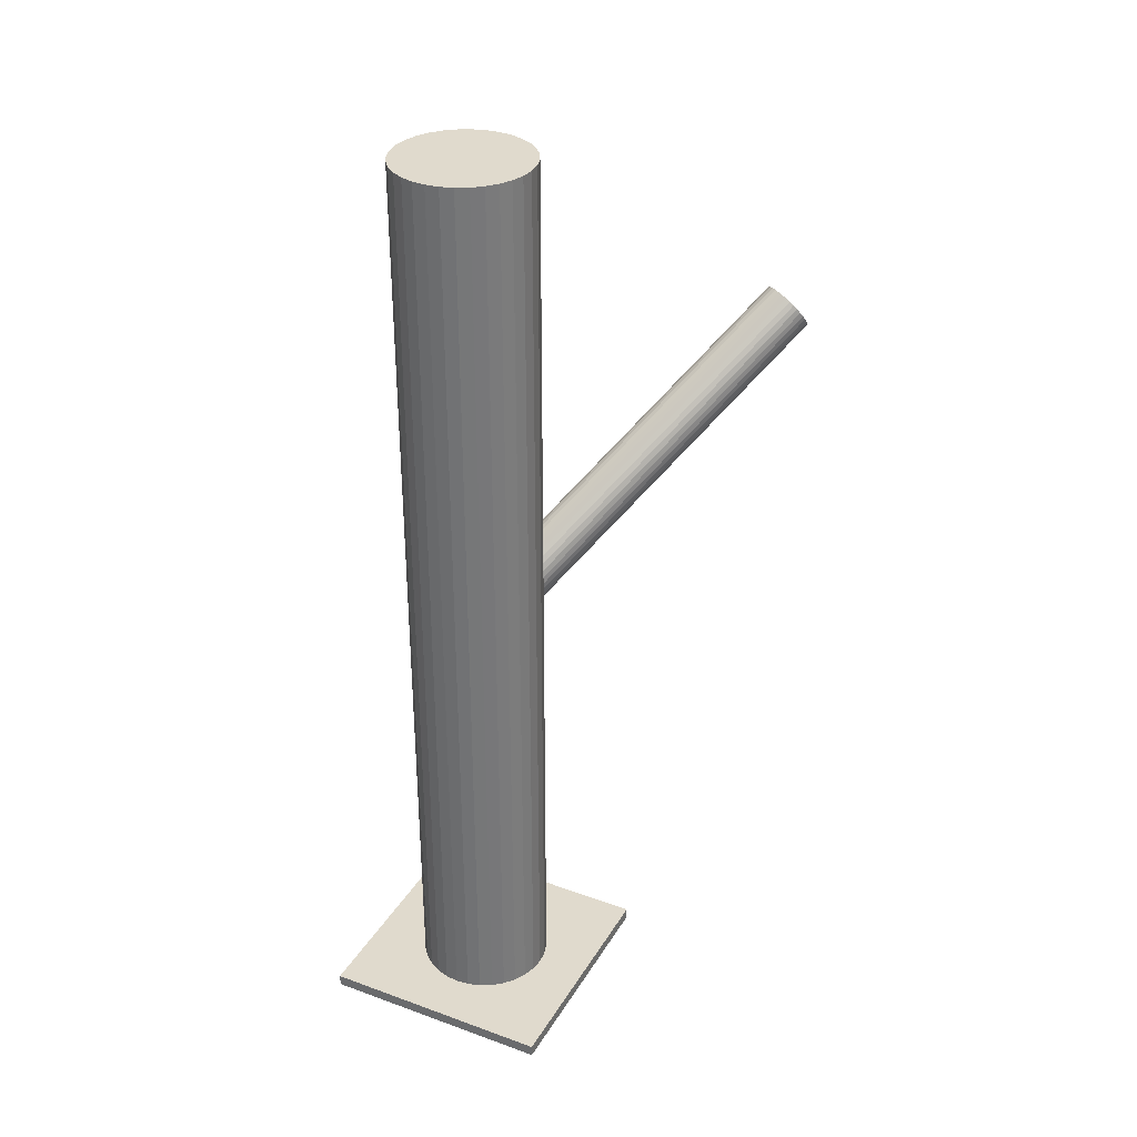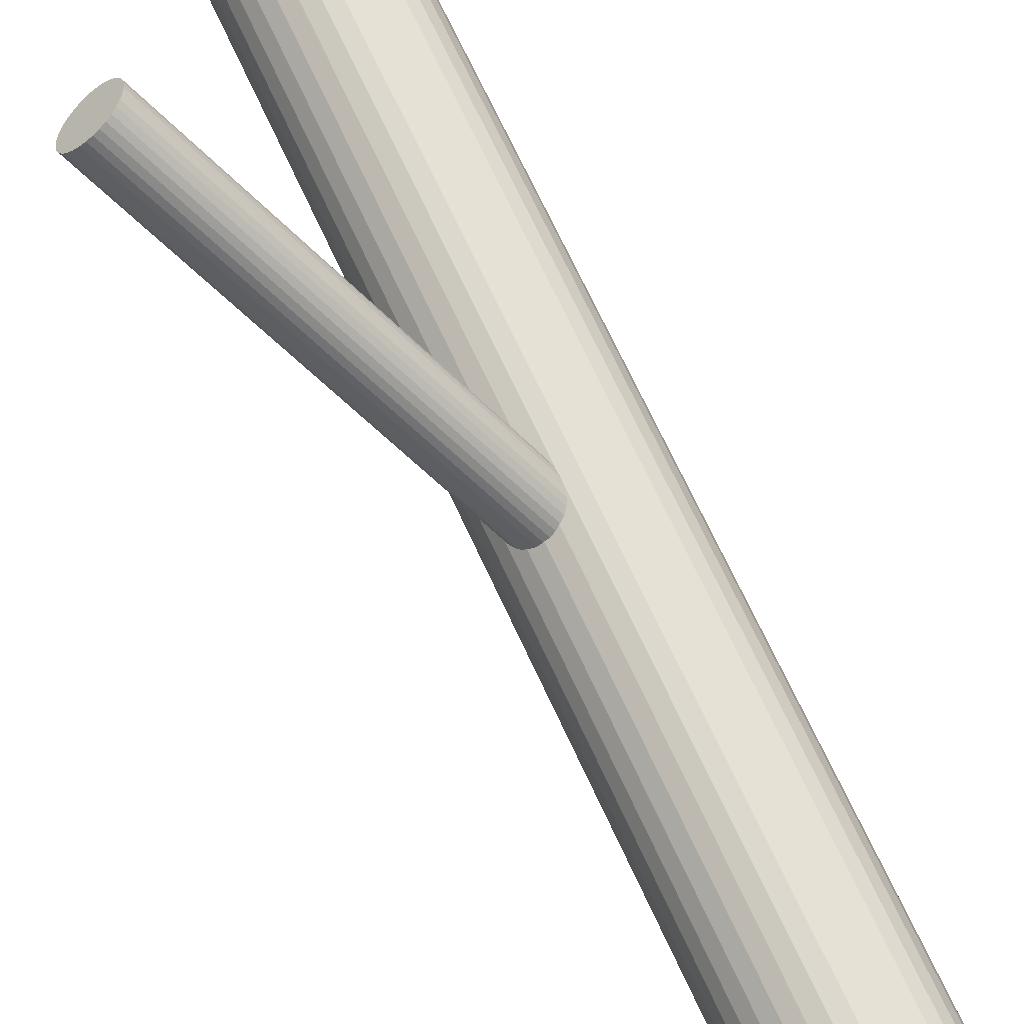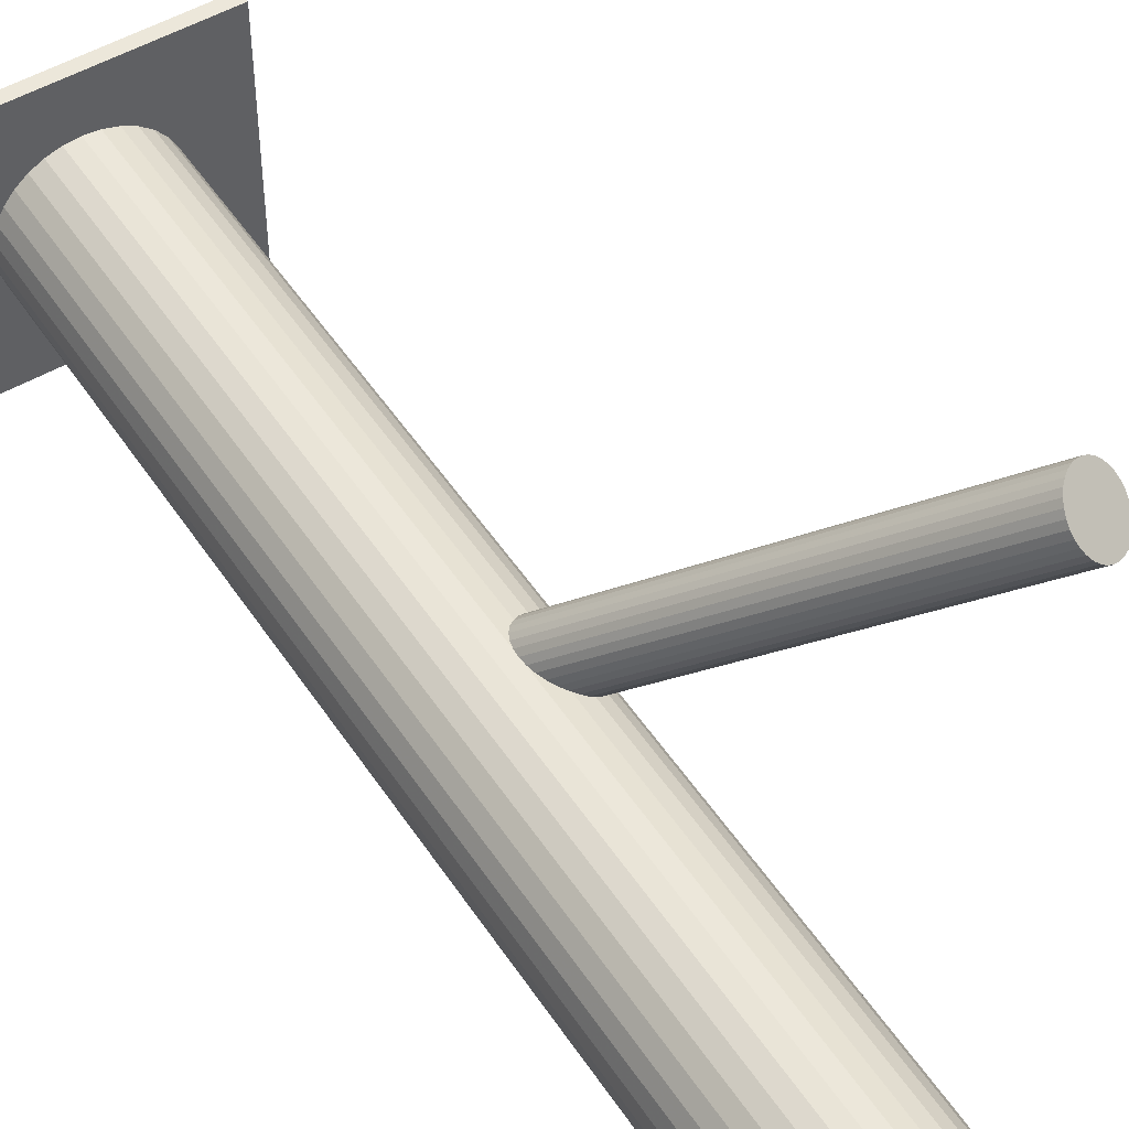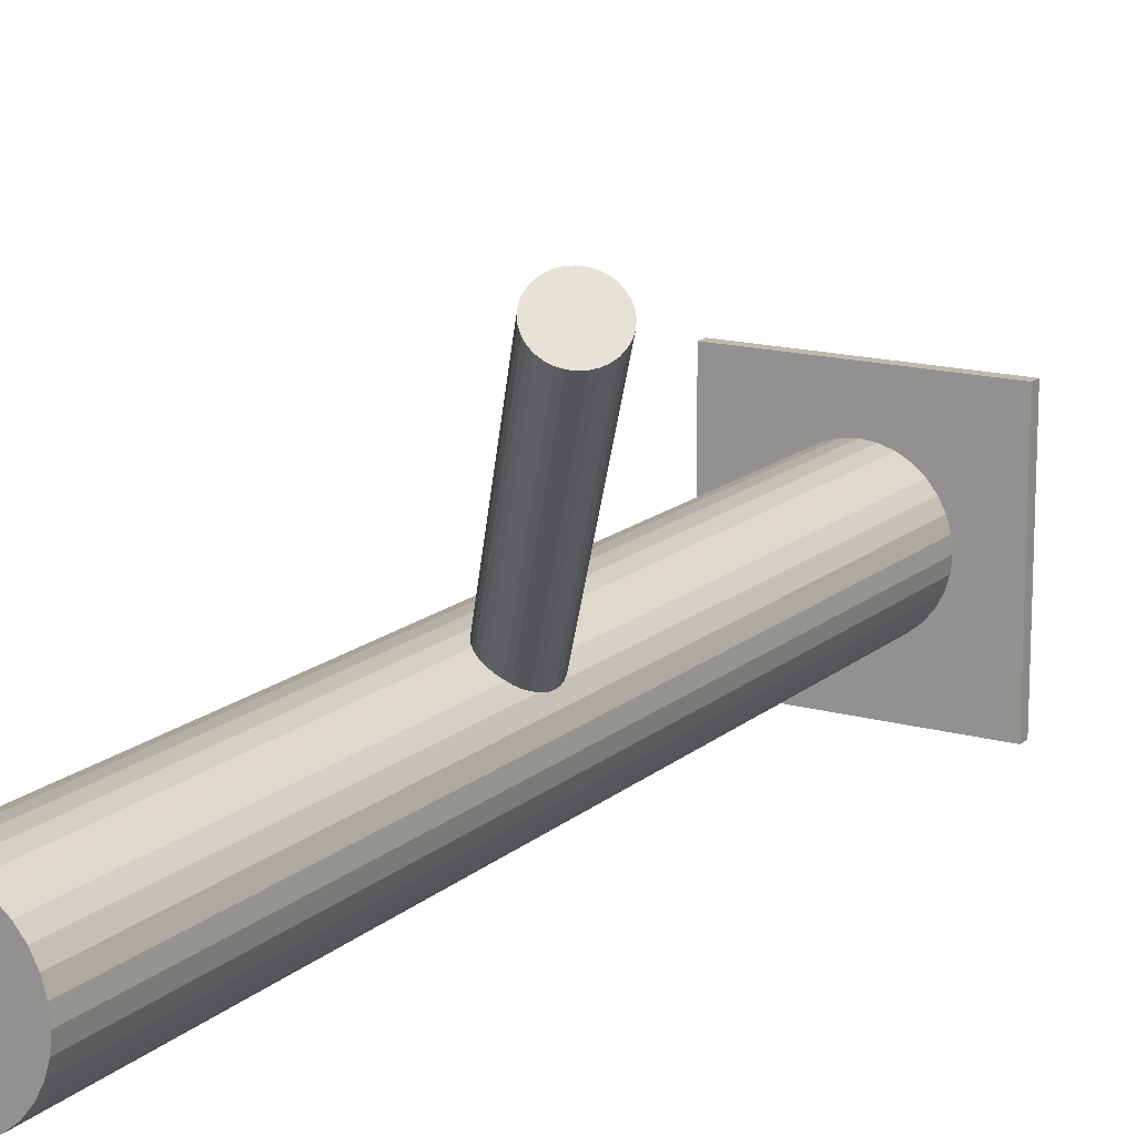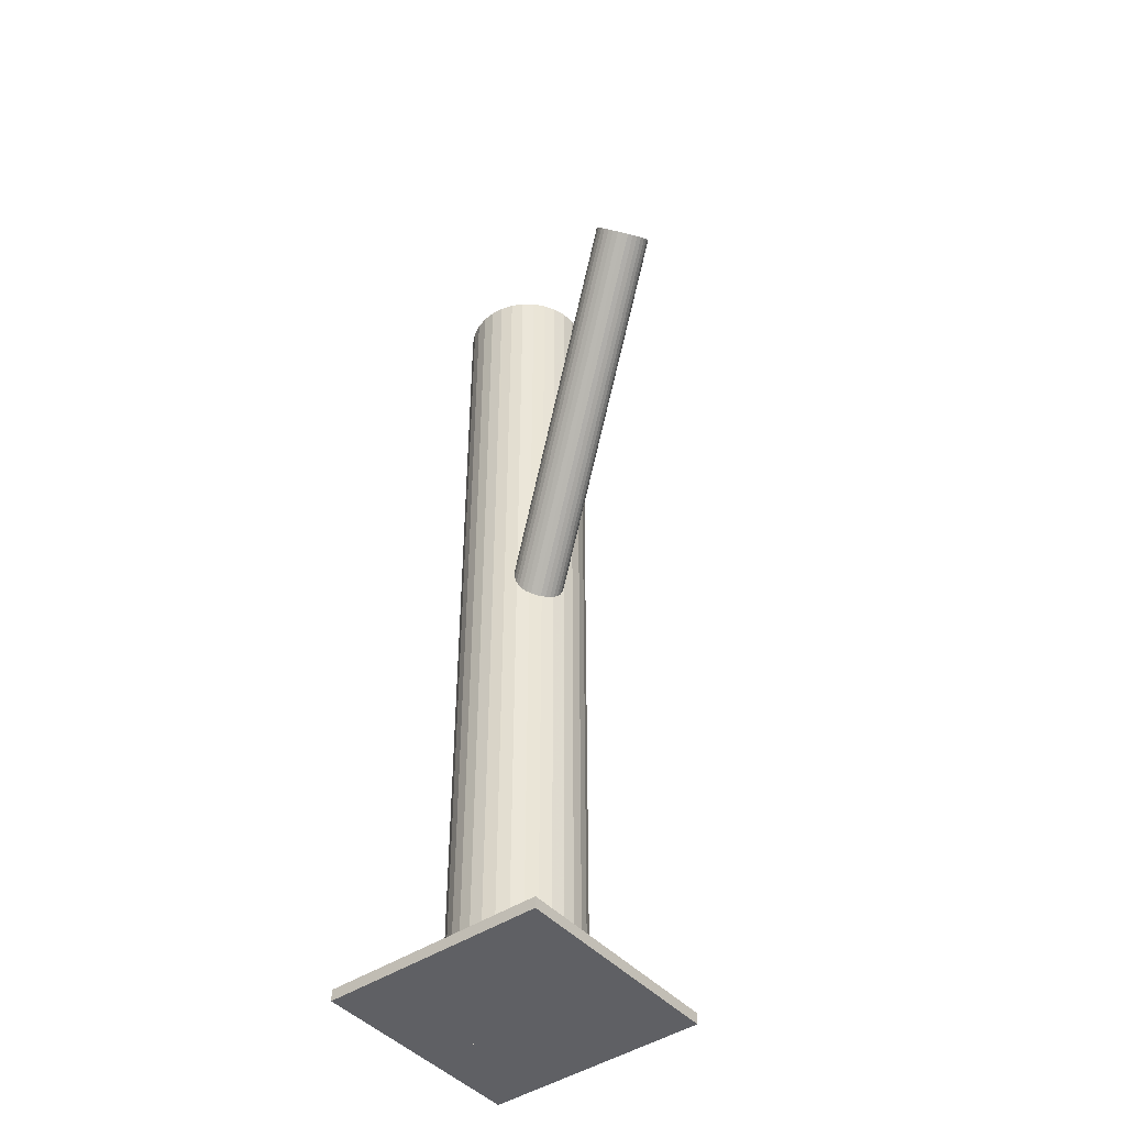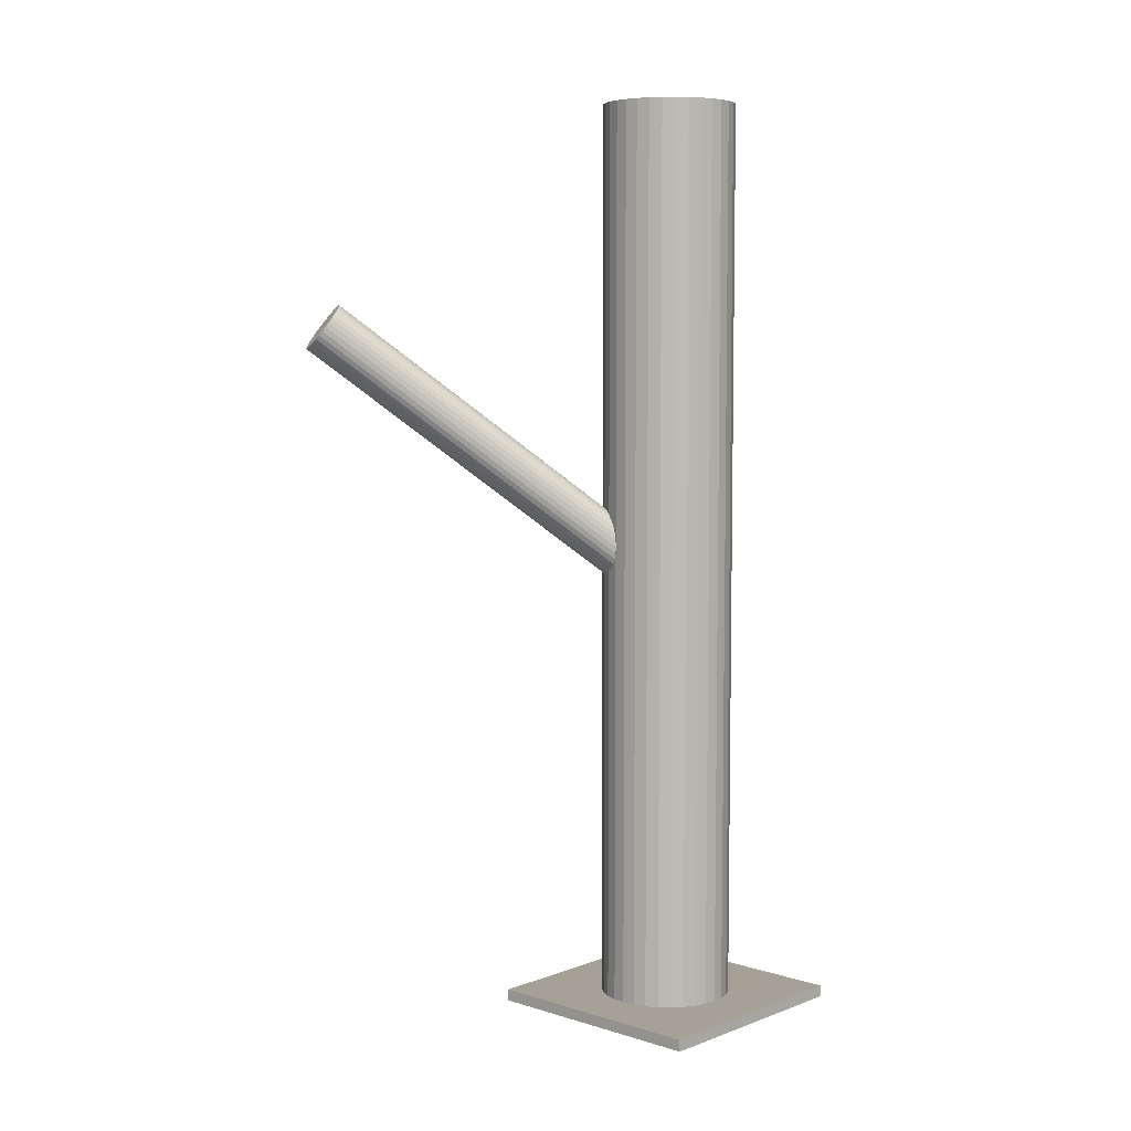
<metadata>
{"format":"obj","ext":"obj","renderer":"f3d","projection":"perspective","resolution":1024,"background":"white","views":[{"elev":33.1,"azim":26.4,"up":"+Z"},{"elev":68.0,"azim":155.5,"up":"+Y"},{"elev":50.7,"azim":-32.3,"up":"+Y"},{"elev":15.4,"azim":30.6,"up":"+Y"},{"elev":-44.1,"azim":128.3,"up":"+Z"},{"elev":6.1,"azim":-137.3,"up":"+Z"}]}
</metadata>
<code>
v 0.1581 0.2083 0.2591
v -0.0837 -0.09443 -0.02052
v -0.07939 -0.107 -0.01016
v -0.08543 -0.1707 -0.5
v -0.08543 -0.1707 0.5
v -0.08543 -0.03758 -0.5
v -0.08543 -0.03758 0.5
v 0.1327 0.2217 0.2636
v -0.006927 -0.05319 -0.5
v -0.006927 -0.05319 0.5
v -0.006927 -0.1551 -0.5
v -0.006927 -0.1551 0.5
v -0.01784 -0.04424 -0.5
v -0.01784 -0.04424 0.5
v -0.01784 -0.164 -0.5
v -0.01784 -0.164 0.5
v -0.05795 -0.1238 -0.008028
v -0.03954 -0.09711 -0.05067
v 0.1581 0.2279 0.2378
v 0.1397 0.2013 0.2804
v -0.03254 -0.1175 -0.03385
v 0.1796 0.2111 0.2399
v 0.1839 0.1986 0.2502
v -0.05786 -0.1041 -0.5
v -0.05786 -0.1041 0.5
v -0.05786 -0.1041 -0.02935
v -0.05786 -0.0321 -0.5
v -0.05786 -0.0321 0.5
v -0.05786 -0.1762 -0.5
v -0.05786 -0.1762 0.5
v 0.182 0.2069 0.2428
v 0.1723 0.1866 0.2719
v -0.08319 -0.09079 -0.02485
v -0.05778 -0.08451 -0.05067
v -0.07619 -0.1111 -0.008028
v 0.1481 0.1939 0.2821
v -0.09788 -0.04424 -0.5
v -0.09788 -0.04424 0.5
v -0.09788 -0.164 -0.5
v -0.09788 -0.164 0.5
v -0.1088 -0.05319 -0.5
v -0.1088 -0.05319 0.5
v -0.1088 -0.1551 -0.5
v -0.1088 -0.1551 0.5
v -0.0303 -0.1707 -0.5
v -0.0303 -0.1707 0.5
v -0.0303 -0.03758 -0.5
v -0.0303 -0.03758 0.5
v -0.03203 -0.1138 -0.03818
v -0.03634 -0.1013 -0.04854
v 0.1632 0.2257 0.2364
v -0.03396 -0.1056 -0.04567
v -0.04358 -0.1258 -0.01653
v 0.1342 0.2248 0.2591
v -0.1285 -0.1182 -0.5
v -0.1285 -0.1182 0.5
v -0.1285 -0.09008 -0.5
v -0.1285 -0.09008 0.5
v 0.163 0.1872 0.2783
v 0.1436 0.1974 0.2817
v -0.06783 -0.1185 -0.006272
v 0.1679 0.1865 0.2754
v 0.002031 -0.06411 -0.5
v 0.002031 -0.06411 0.5
v 0.002031 -0.1442 -0.5
v 0.002031 -0.1442 0.5
v 0.1834 0.2026 0.2463
v 0.1795 0.1893 0.2636
v 0.1398 0.2291 0.2502
v 0.06816 0.0219 -0.5
v 0.06816 0.0219 -0.4874
v 0.06816 -0.2302 -0.5
v 0.06816 -0.2302 -0.4874
v 0.1763 0.1876 0.2679
v 0.1327 0.214 0.2719
v -0.05274 -0.08678 -0.05198
v 0.1366 0.2273 0.2546
v -0.0817 -0.08766 -0.02935
v 0.1482 0.2302 0.2428
v 0.1725 0.2192 0.2364
v -0.0529 -0.1253 -0.01016
v 0.1531 0.2295 0.2399
v -0.07229 -0.1151 -0.006715
v -0.04805 -0.126 -0.01303
v -0.1244 -0.07656 -0.5
v -0.1244 -0.07656 0.5
v -0.1244 -0.1317 -0.5
v -0.1244 -0.1317 0.5
v 0.1819 0.1918 0.2591
v -0.07192 -0.1748 -0.5
v -0.07192 -0.1748 0.5
v -0.07192 -0.03348 -0.5
v -0.07192 -0.03348 0.5
v 0.01417 -0.1041 -0.5
v 0.01417 -0.1041 0.5
v 0.1529 0.191 0.2817
v -0.03643 -0.1231 -0.02485
v -0.03251 -0.1098 -0.04217
v -0.07607 -0.08339 -0.03818
v -0.03965 -0.1249 -0.02052
v -0.08322 -0.09844 -0.01653
v -0.04381 -0.1748 -0.5
v -0.04381 -0.1748 0.5
v -0.04381 -0.03348 -0.5
v -0.04381 -0.03348 0.5
v -0.0793 -0.08516 -0.03385
v -0.1299 -0.1041 -0.5
v -0.1299 -0.1041 0.5
v 0.008688 -0.07656 -0.5
v 0.008688 -0.07656 0.5
v 0.008688 -0.1317 -0.5
v 0.008688 -0.1317 0.5
v -0.06767 -0.08229 -0.04567
v 0.168 0.2227 0.236
v -0.04344 -0.0932 -0.05198
v -0.06282 -0.08299 -0.04854
v -0.03403 -0.1206 -0.02935
v 0.1438 0.23 0.2463
v 0.1342 0.2098 0.2754
v -0.06298 -0.1215 -0.006715
v -0.1839 0.0219 -0.5
v -0.1839 0.0219 -0.4874
v -0.1839 -0.2302 -0.5
v -0.1839 -0.2302 -0.4874
v 0.1365 0.2055 0.2783
v 0.1322 0.218 0.2679
v -0.1178 -0.06411 -0.5
v -0.1178 -0.06411 0.5
v -0.1178 -0.1442 -0.5
v -0.1178 -0.1442 0.5
v 0.1764 0.2153 0.2378
v -0.0479 -0.08971 -0.05242
v 0.158 0.1887 0.2804
v 0.01279 -0.1182 -0.5
v 0.01279 -0.1182 0.5
v 0.01279 -0.09008 -0.5
v 0.01279 -0.09008 0.5
v 0.1834 0.195 0.2546
v -0.07215 -0.08242 -0.04217
v -0.08176 -0.1027 -0.01303
f 94 24 136
f 94 136 95
f 95 136 137
f 95 137 25
f 136 24 109
f 136 109 137
f 137 109 110
f 137 110 25
f 109 24 63
f 109 63 110
f 110 63 64
f 110 64 25
f 63 24 9
f 63 9 64
f 64 9 10
f 64 10 25
f 9 24 13
f 9 13 10
f 10 13 14
f 10 14 25
f 13 24 47
f 13 47 14
f 14 47 48
f 14 48 25
f 47 24 104
f 47 104 48
f 48 104 105
f 48 105 25
f 104 24 27
f 104 27 105
f 105 27 28
f 105 28 25
f 27 24 92
f 27 92 28
f 28 92 93
f 28 93 25
f 92 24 6
f 92 6 93
f 93 6 7
f 93 7 25
f 6 24 37
f 6 37 7
f 7 37 38
f 7 38 25
f 37 24 41
f 37 41 38
f 38 41 42
f 38 42 25
f 41 24 127
f 41 127 42
f 42 127 128
f 42 128 25
f 127 24 85
f 127 85 128
f 128 85 86
f 128 86 25
f 85 24 57
f 85 57 86
f 86 57 58
f 86 58 25
f 57 24 107
f 57 107 58
f 58 107 108
f 58 108 25
f 107 24 55
f 107 55 108
f 108 55 56
f 108 56 25
f 55 24 87
f 55 87 56
f 56 87 88
f 56 88 25
f 87 24 129
f 87 129 88
f 88 129 130
f 88 130 25
f 129 24 43
f 129 43 130
f 130 43 44
f 130 44 25
f 43 24 39
f 43 39 44
f 44 39 40
f 44 40 25
f 39 24 4
f 39 4 40
f 40 4 5
f 40 5 25
f 4 24 90
f 4 90 5
f 5 90 91
f 5 91 25
f 90 24 29
f 90 29 91
f 91 29 30
f 91 30 25
f 29 24 102
f 29 102 30
f 30 102 103
f 30 103 25
f 102 24 45
f 102 45 103
f 103 45 46
f 103 46 25
f 45 24 15
f 45 15 46
f 46 15 16
f 46 16 25
f 15 24 11
f 15 11 16
f 16 11 12
f 16 12 25
f 11 24 65
f 11 65 12
f 12 65 66
f 12 66 25
f 65 24 111
f 65 111 66
f 66 111 112
f 66 112 25
f 111 24 134
f 111 134 112
f 112 134 135
f 112 135 25
f 134 24 94
f 134 94 135
f 135 94 95
f 135 95 25
f 78 26 33
f 78 33 54
f 54 33 8
f 54 8 1
f 33 26 2
f 33 2 8
f 8 2 126
f 8 126 1
f 2 26 101
f 2 101 126
f 126 101 75
f 126 75 1
f 101 26 140
f 101 140 75
f 75 140 119
f 75 119 1
f 140 26 3
f 140 3 119
f 119 3 125
f 119 125 1
f 3 26 35
f 3 35 125
f 125 35 20
f 125 20 1
f 35 26 83
f 35 83 20
f 20 83 60
f 20 60 1
f 83 26 61
f 83 61 60
f 60 61 36
f 60 36 1
f 61 26 120
f 61 120 36
f 36 120 96
f 36 96 1
f 120 26 17
f 120 17 96
f 96 17 133
f 96 133 1
f 17 26 81
f 17 81 133
f 133 81 59
f 133 59 1
f 81 26 84
f 81 84 59
f 59 84 62
f 59 62 1
f 84 26 53
f 84 53 62
f 62 53 32
f 62 32 1
f 53 26 100
f 53 100 32
f 32 100 74
f 32 74 1
f 100 26 97
f 100 97 74
f 74 97 68
f 74 68 1
f 97 26 117
f 97 117 68
f 68 117 89
f 68 89 1
f 117 26 21
f 117 21 89
f 89 21 138
f 89 138 1
f 21 26 49
f 21 49 138
f 138 49 23
f 138 23 1
f 49 26 98
f 49 98 23
f 23 98 67
f 23 67 1
f 98 26 52
f 98 52 67
f 67 52 31
f 67 31 1
f 52 26 50
f 52 50 31
f 31 50 22
f 31 22 1
f 50 26 18
f 50 18 22
f 22 18 131
f 22 131 1
f 18 26 115
f 18 115 131
f 131 115 80
f 131 80 1
f 115 26 132
f 115 132 80
f 80 132 114
f 80 114 1
f 132 26 76
f 132 76 114
f 114 76 51
f 114 51 1
f 76 26 34
f 76 34 51
f 51 34 19
f 51 19 1
f 34 26 116
f 34 116 19
f 19 116 82
f 19 82 1
f 116 26 113
f 116 113 82
f 82 113 79
f 82 79 1
f 113 26 139
f 113 139 79
f 79 139 118
f 79 118 1
f 139 26 99
f 139 99 118
f 118 99 69
f 118 69 1
f 99 26 106
f 99 106 69
f 69 106 77
f 69 77 1
f 106 26 78
f 106 78 77
f 77 78 54
f 77 54 1
f 124 122 123
f 72 124 123
f 123 122 121
f 121 72 123
f 124 71 122
f 73 124 72
f 73 71 124
f 122 71 121
f 70 72 121
f 121 71 70
f 70 73 72
f 71 73 70

</code>
